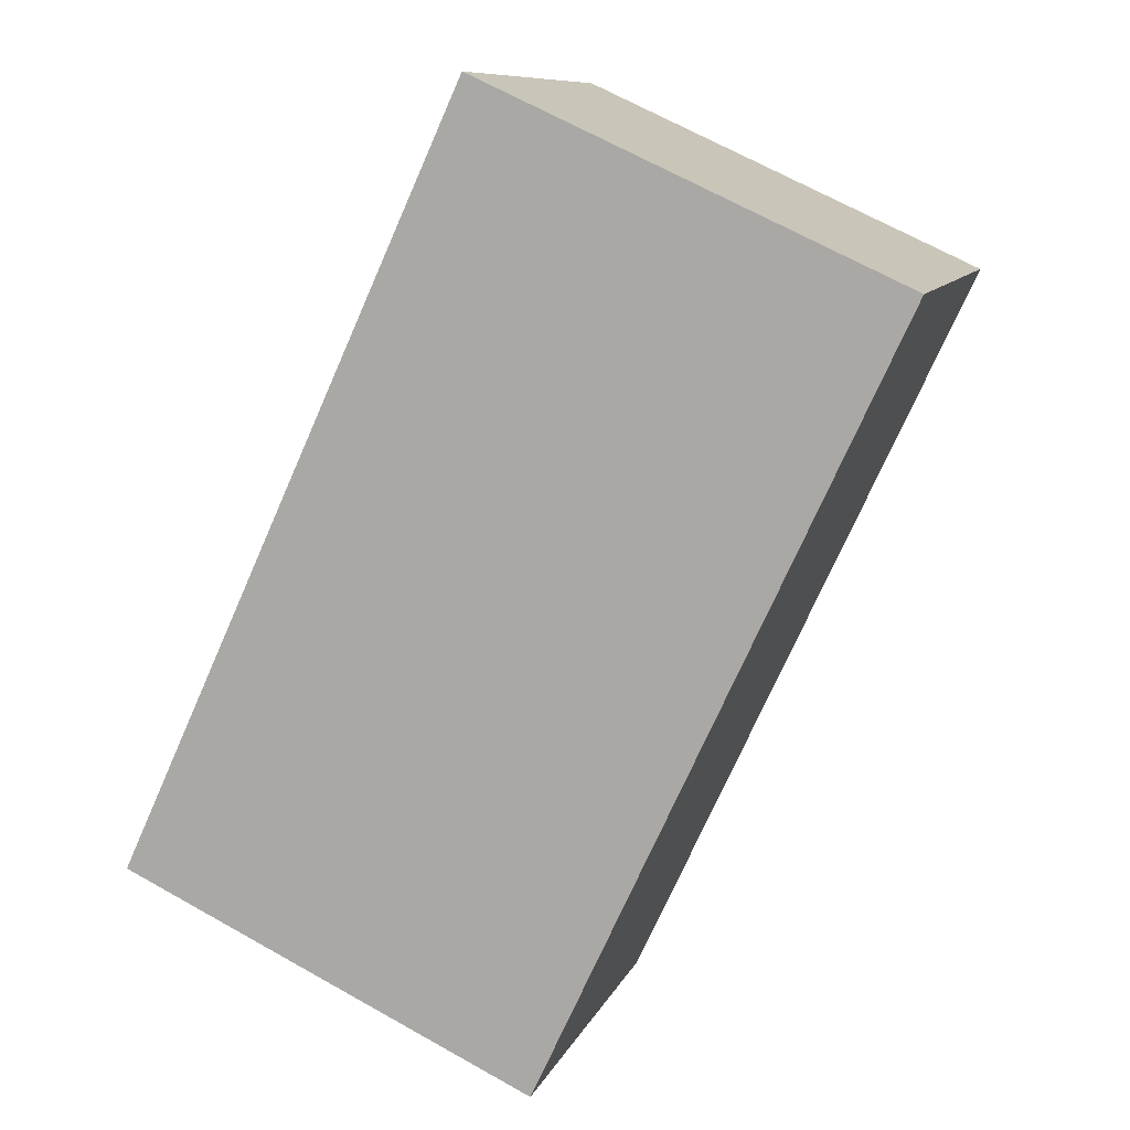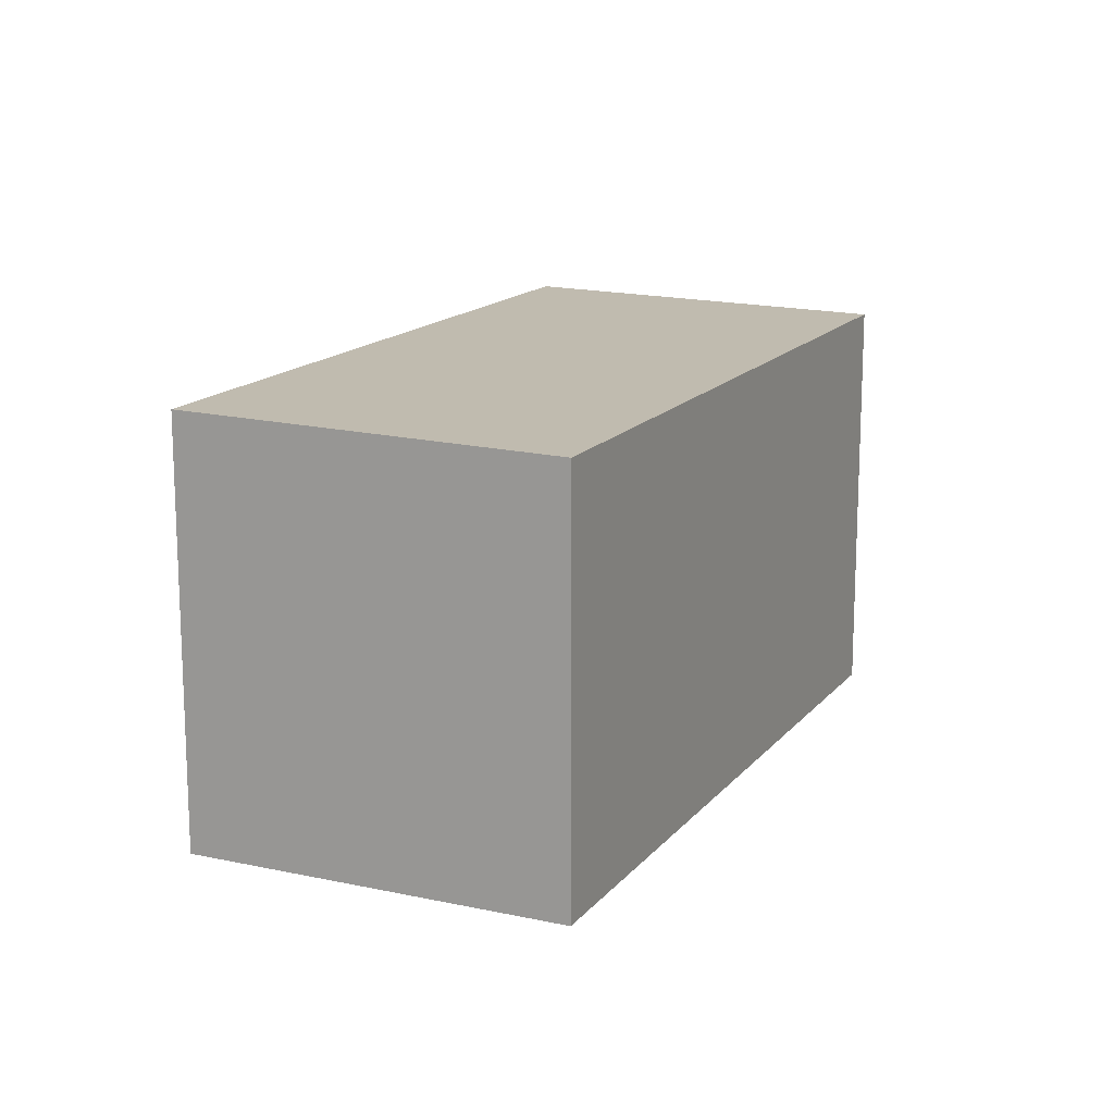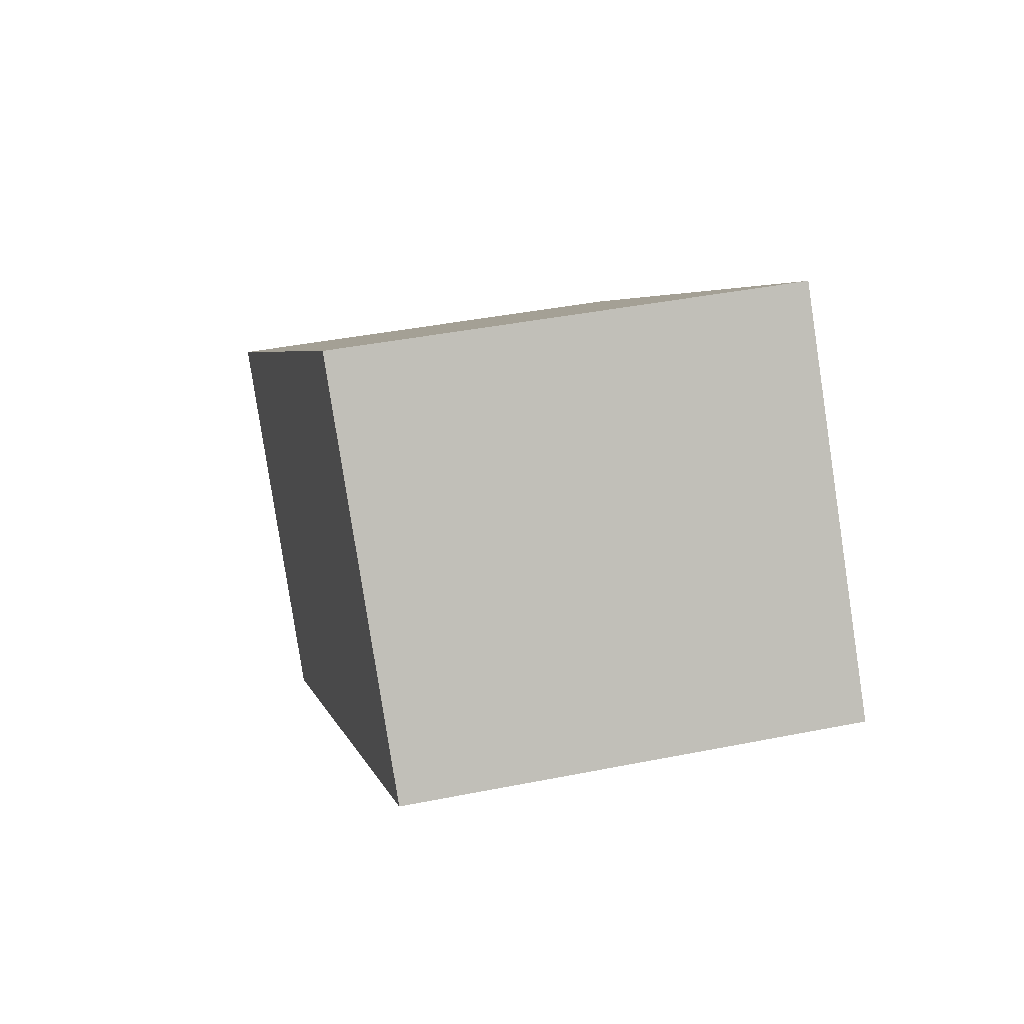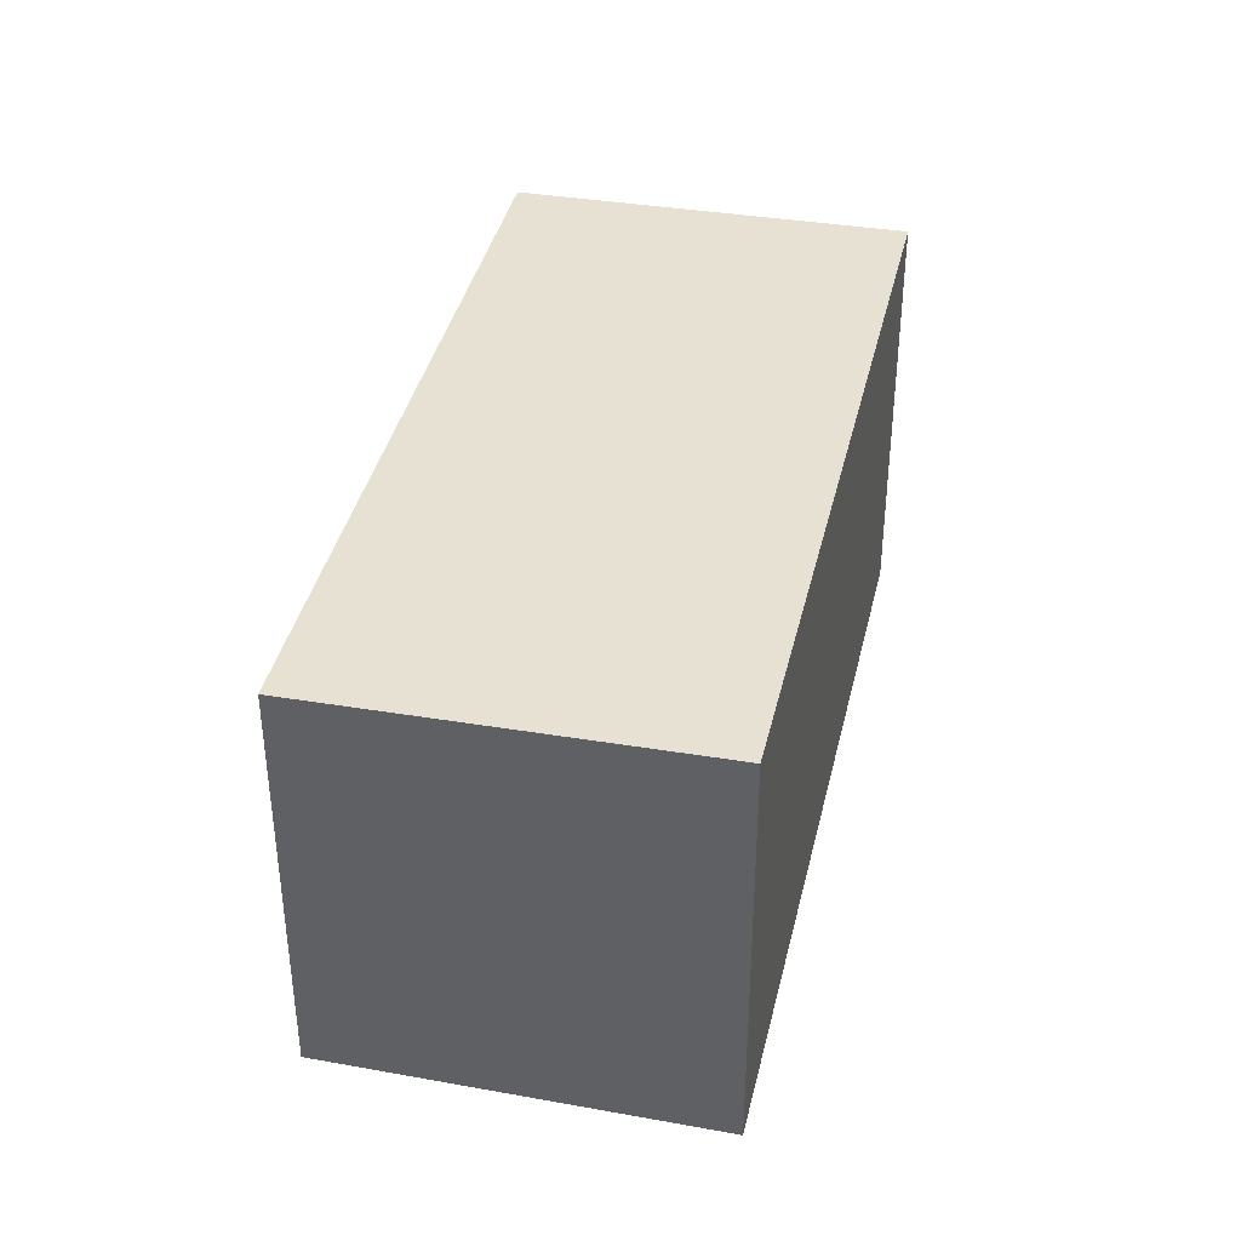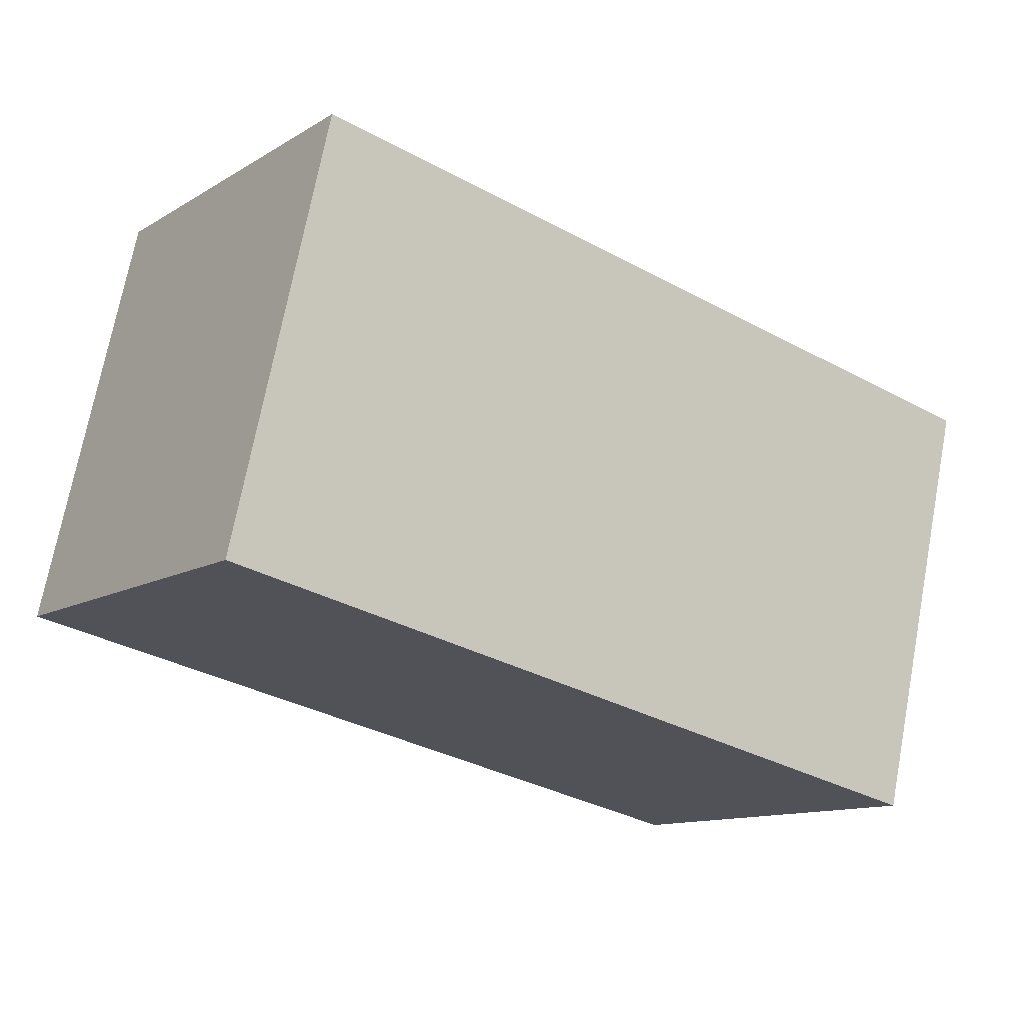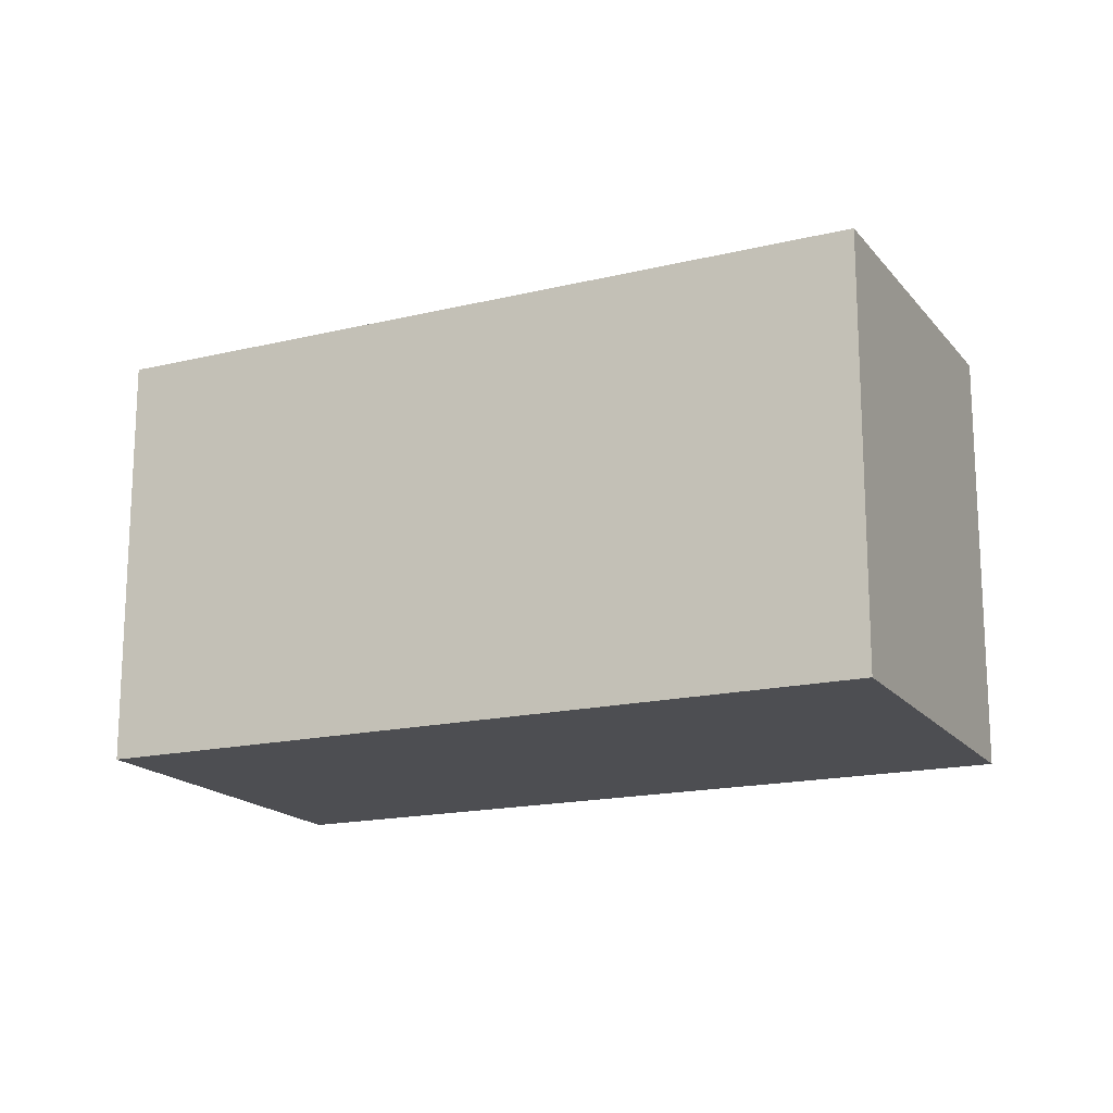
<metadata>
{"format":"obj","ext":"obj","renderer":"f3d","projection":"perspective","resolution":1024,"background":"white","views":[{"elev":67.3,"azim":-60.6,"up":"+Y"},{"elev":15.0,"azim":-29.8,"up":"+Z"},{"elev":39.9,"azim":76.0,"up":"+Y"},{"elev":39.7,"azim":138.2,"up":"+Z"},{"elev":71.4,"azim":-169.3,"up":"+Y"},{"elev":-17.1,"azim":60.5,"up":"+Z"}]}
</metadata>
<code>
v -2151 -1894 2.158
v -2152 -1892 2.196
v -2148 -1890 2.224
v -2147 -1892 2.185
v -2152 -1892 2.196
v -2151 -1894 2.158
v -2151 -1894 4.441e-16
v -2152 -1892 4.441e-16
v -2148 -1890 2.224
v -2152 -1892 2.196
v -2152 -1892 4.441e-16
v -2148 -1890 0
v -2147 -1892 2.185
v -2148 -1890 2.224
v -2148 -1890 0
v -2147 -1892 -4.441e-16
v -2151 -1894 2.158
v -2147 -1892 2.185
v -2147 -1892 -4.441e-16
v -2151 -1894 4.441e-16
v -2151 -1894 0
v -2152 -1892 0
v -2148 -1890 0
v -2147 -1892 0
f 2 3 4 1
f 6 7 8 5
f 10 11 12 9
f 14 15 16 13
f 18 19 20 17
f 22 23 24 21

</code>
